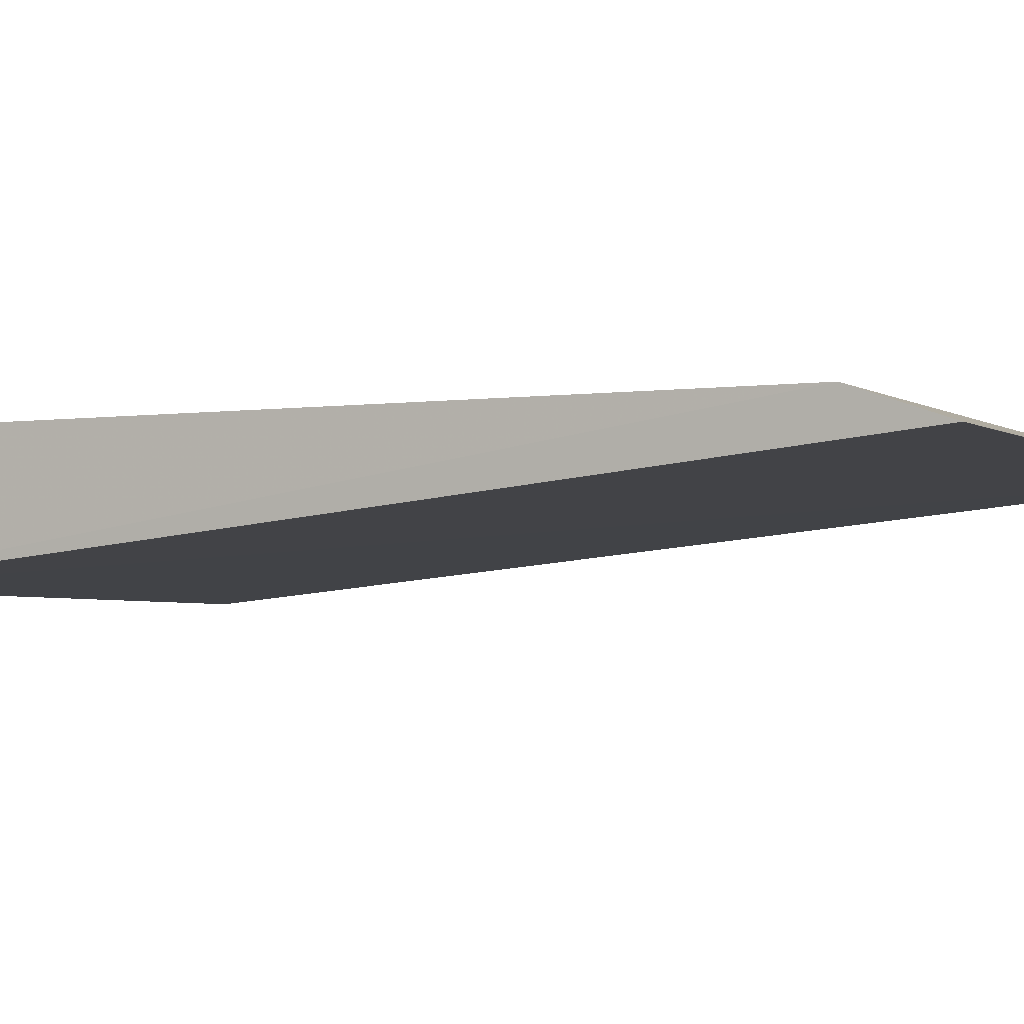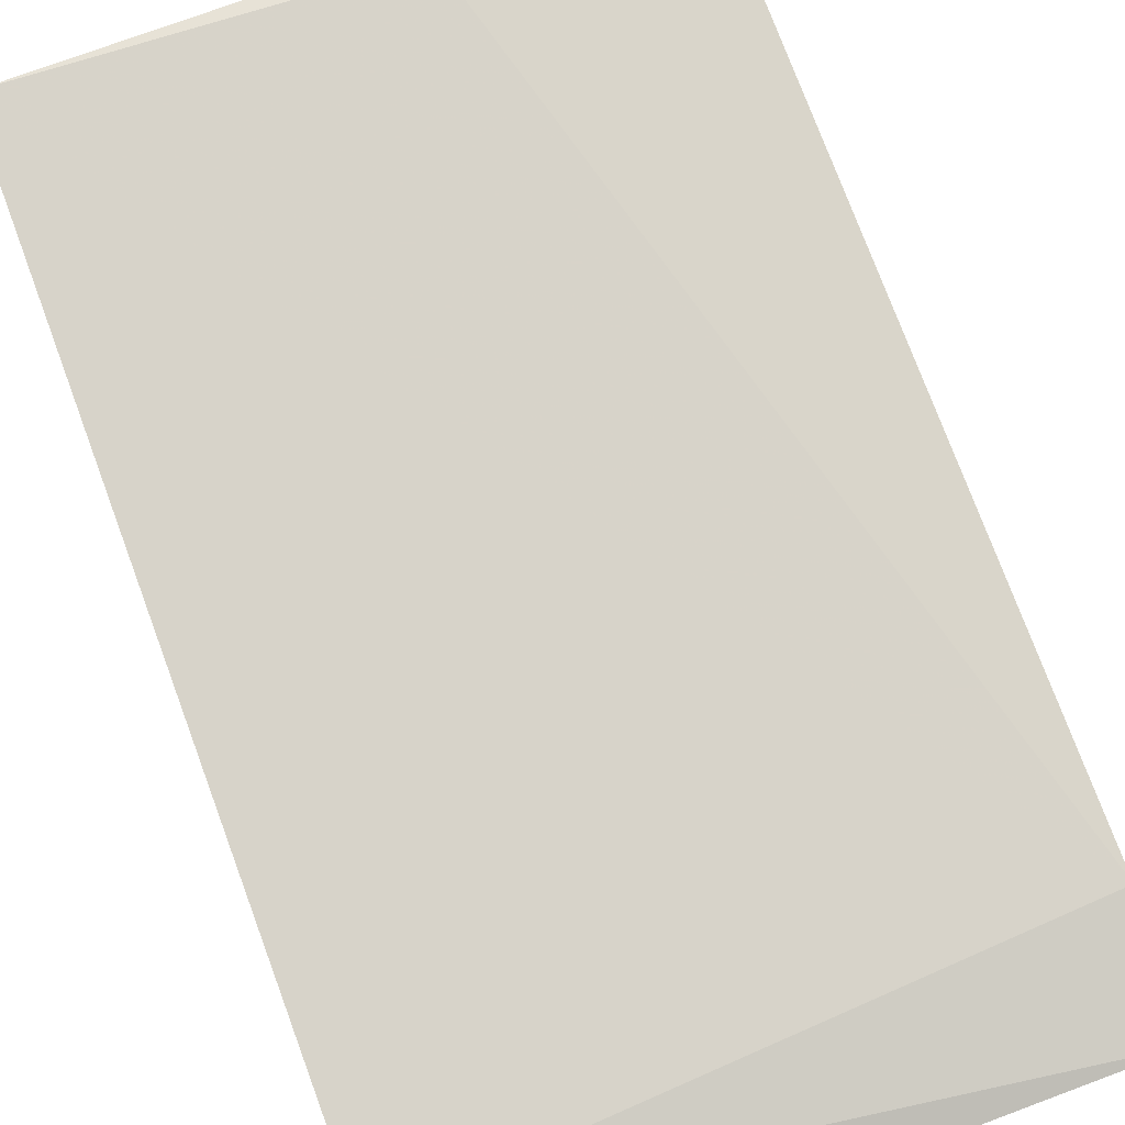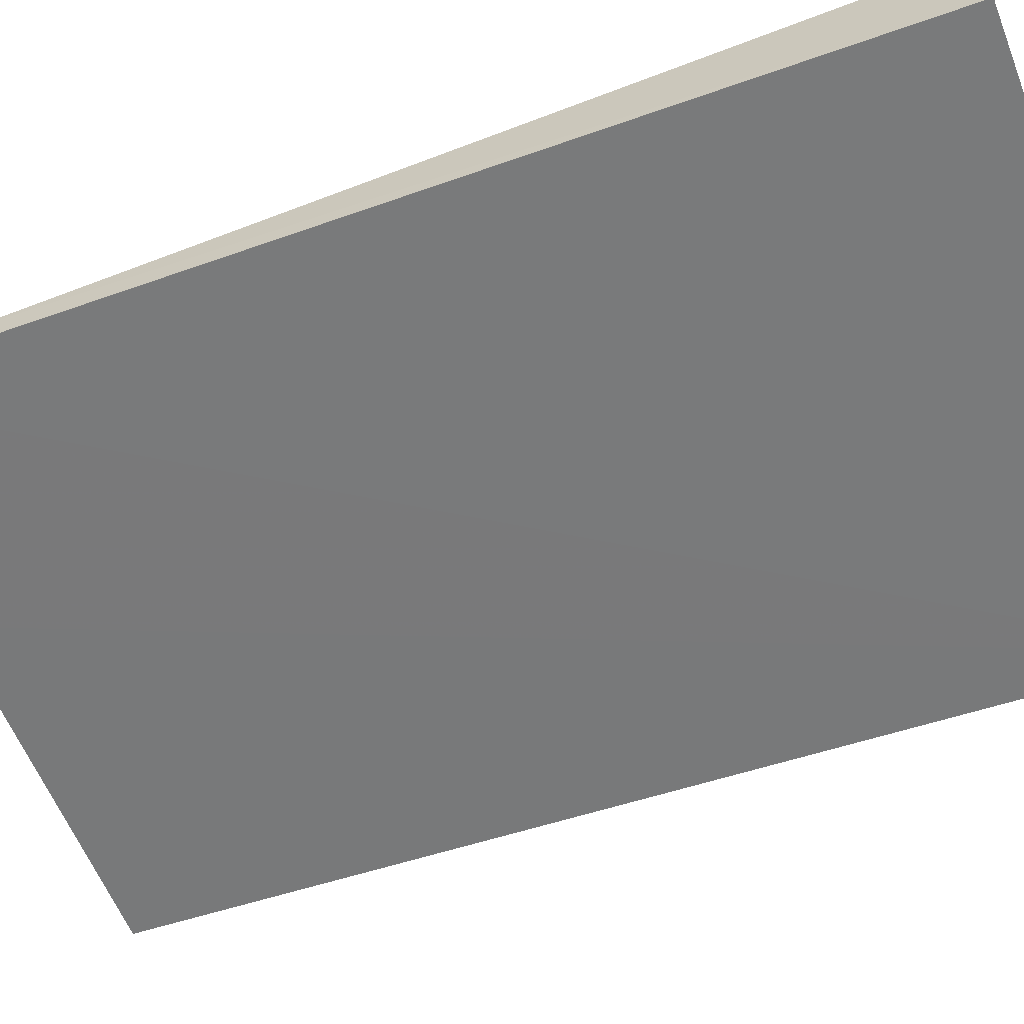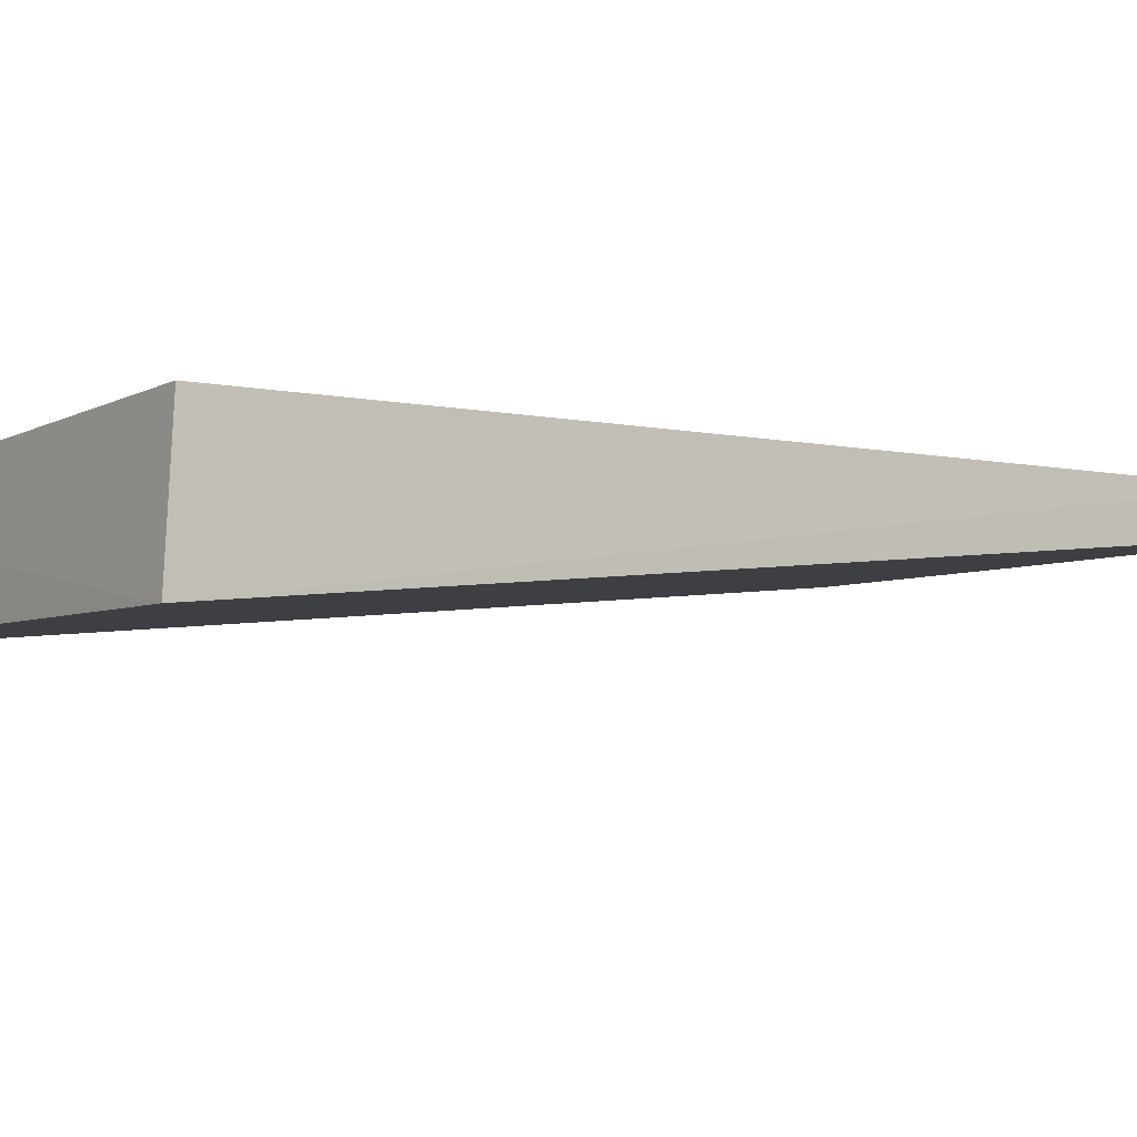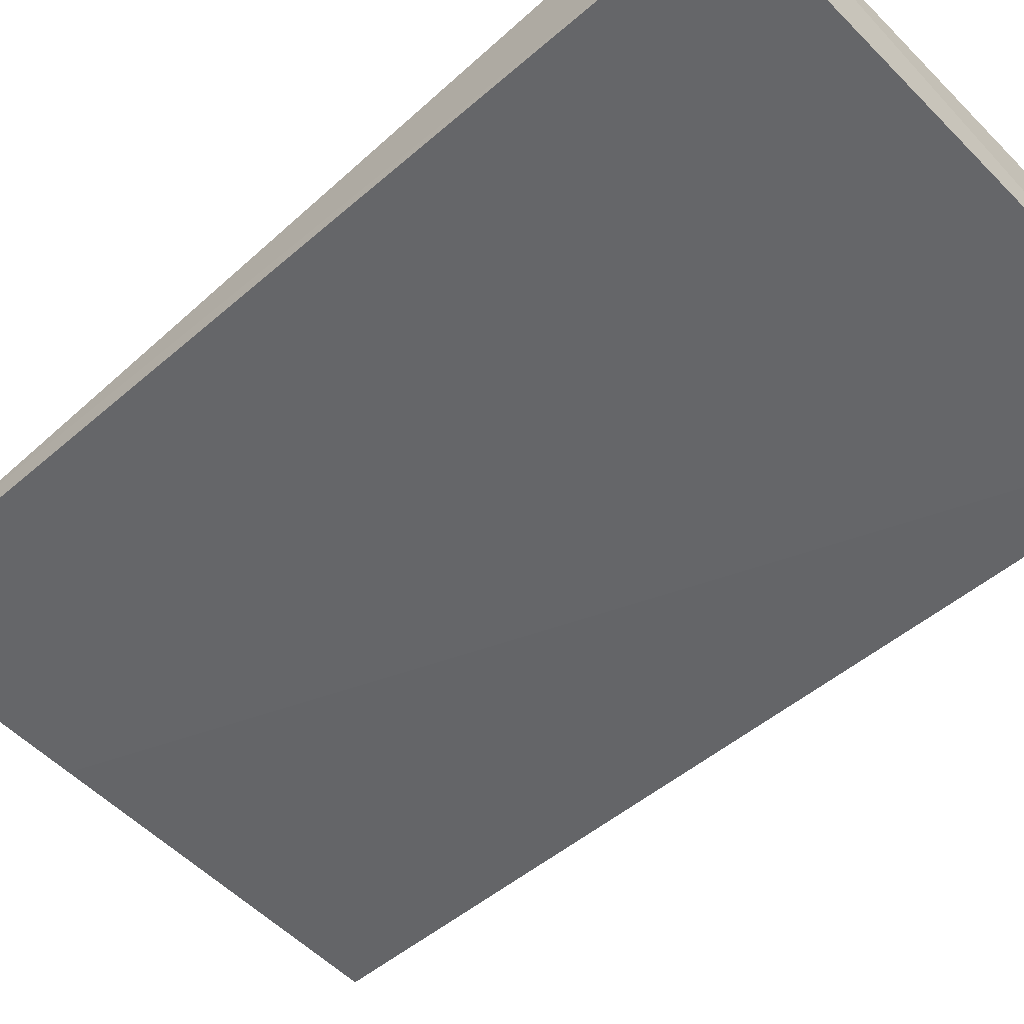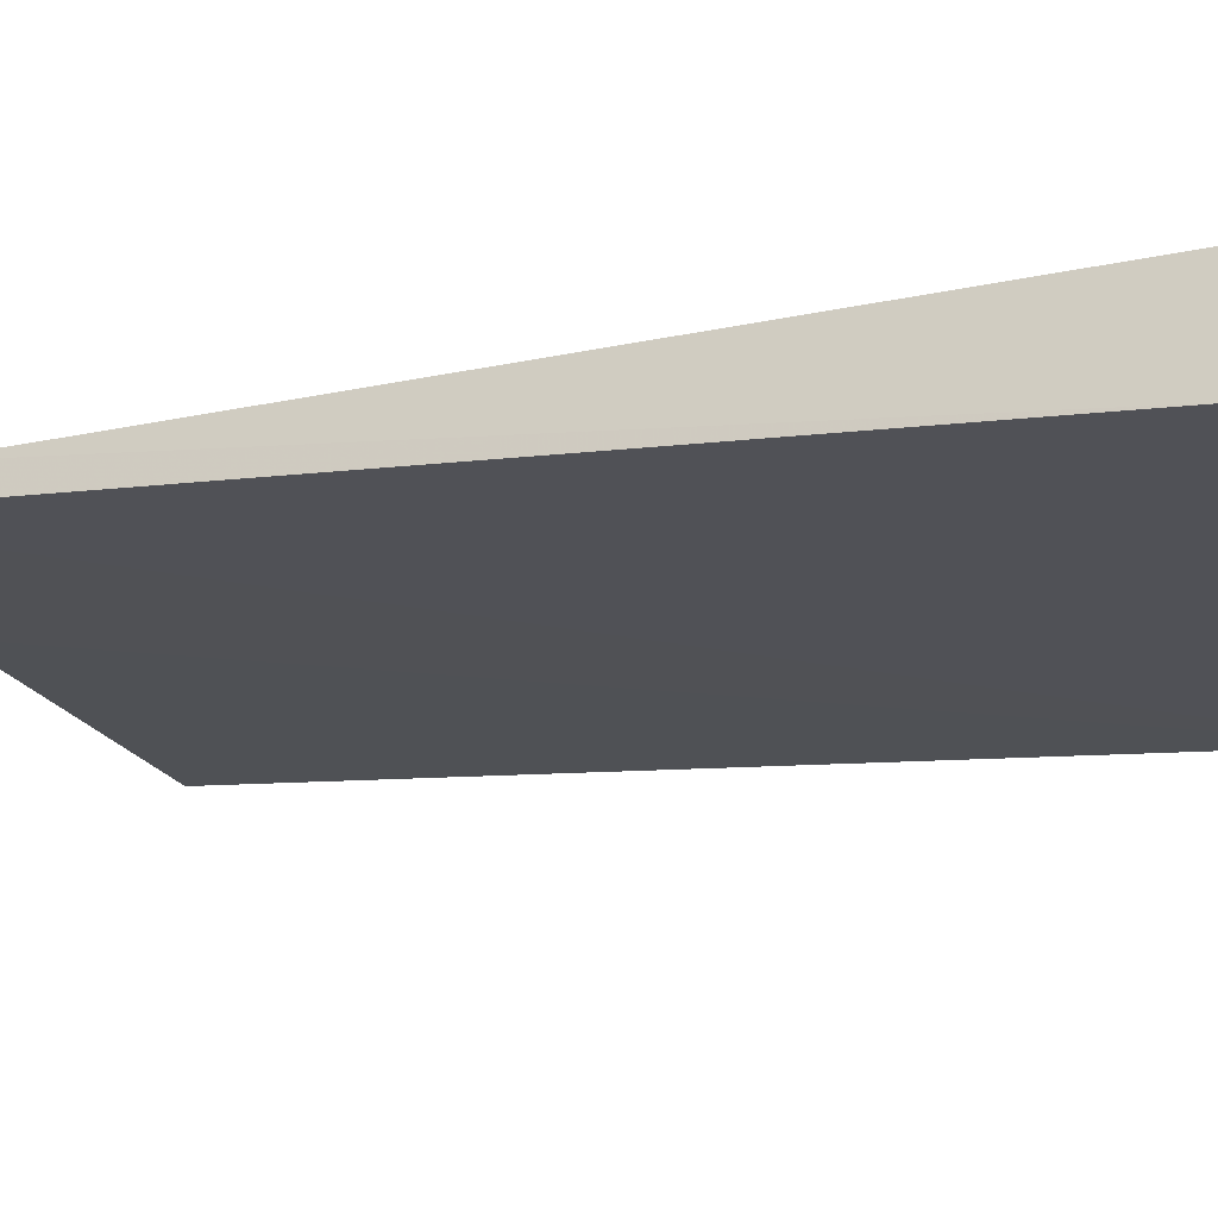
<metadata>
{"format":"obj","ext":"obj","renderer":"f3d","projection":"perspective","resolution":1024,"background":"white","views":[{"elev":-3.3,"azim":118.7,"up":"+Z"},{"elev":77.2,"azim":159.7,"up":"+Z"},{"elev":-60.6,"azim":-68.2,"up":"+Z"},{"elev":-4.8,"azim":55.1,"up":"+Z"},{"elev":-56.0,"azim":-46.1,"up":"+Z"},{"elev":-22.3,"azim":-68.6,"up":"+Z"}]}
</metadata>
<code>
v 0.02306 -0.04924 0.01895
v 0.02307 -0.0805 0.01912
v 0.02303 -0.08074 0.01462
v 0.002071 -0.04627 0.01781
v 0.002079 -0.05046 0.01849
v 0.02302 -0.04625 0.0179
v 0.002139 -0.08083 0.01814
v 0.01048 -0.04626 0.01783
v 0.01015 -0.07996 0.01875
v 0.002028 -0.08087 0.01461
v 0.002082 -0.04626 0.01781
f 1 2 3
f 5 2 1
f 6 1 3
f 7 3 2
f 8 6 3
f 9 7 2
f 9 2 5
f 9 5 7
f 10 7 5
f 10 5 4
f 10 3 7
f 11 6 8
f 11 1 6
f 11 5 1
f 11 4 5
f 11 8 3
f 11 10 4
f 11 3 10

</code>
